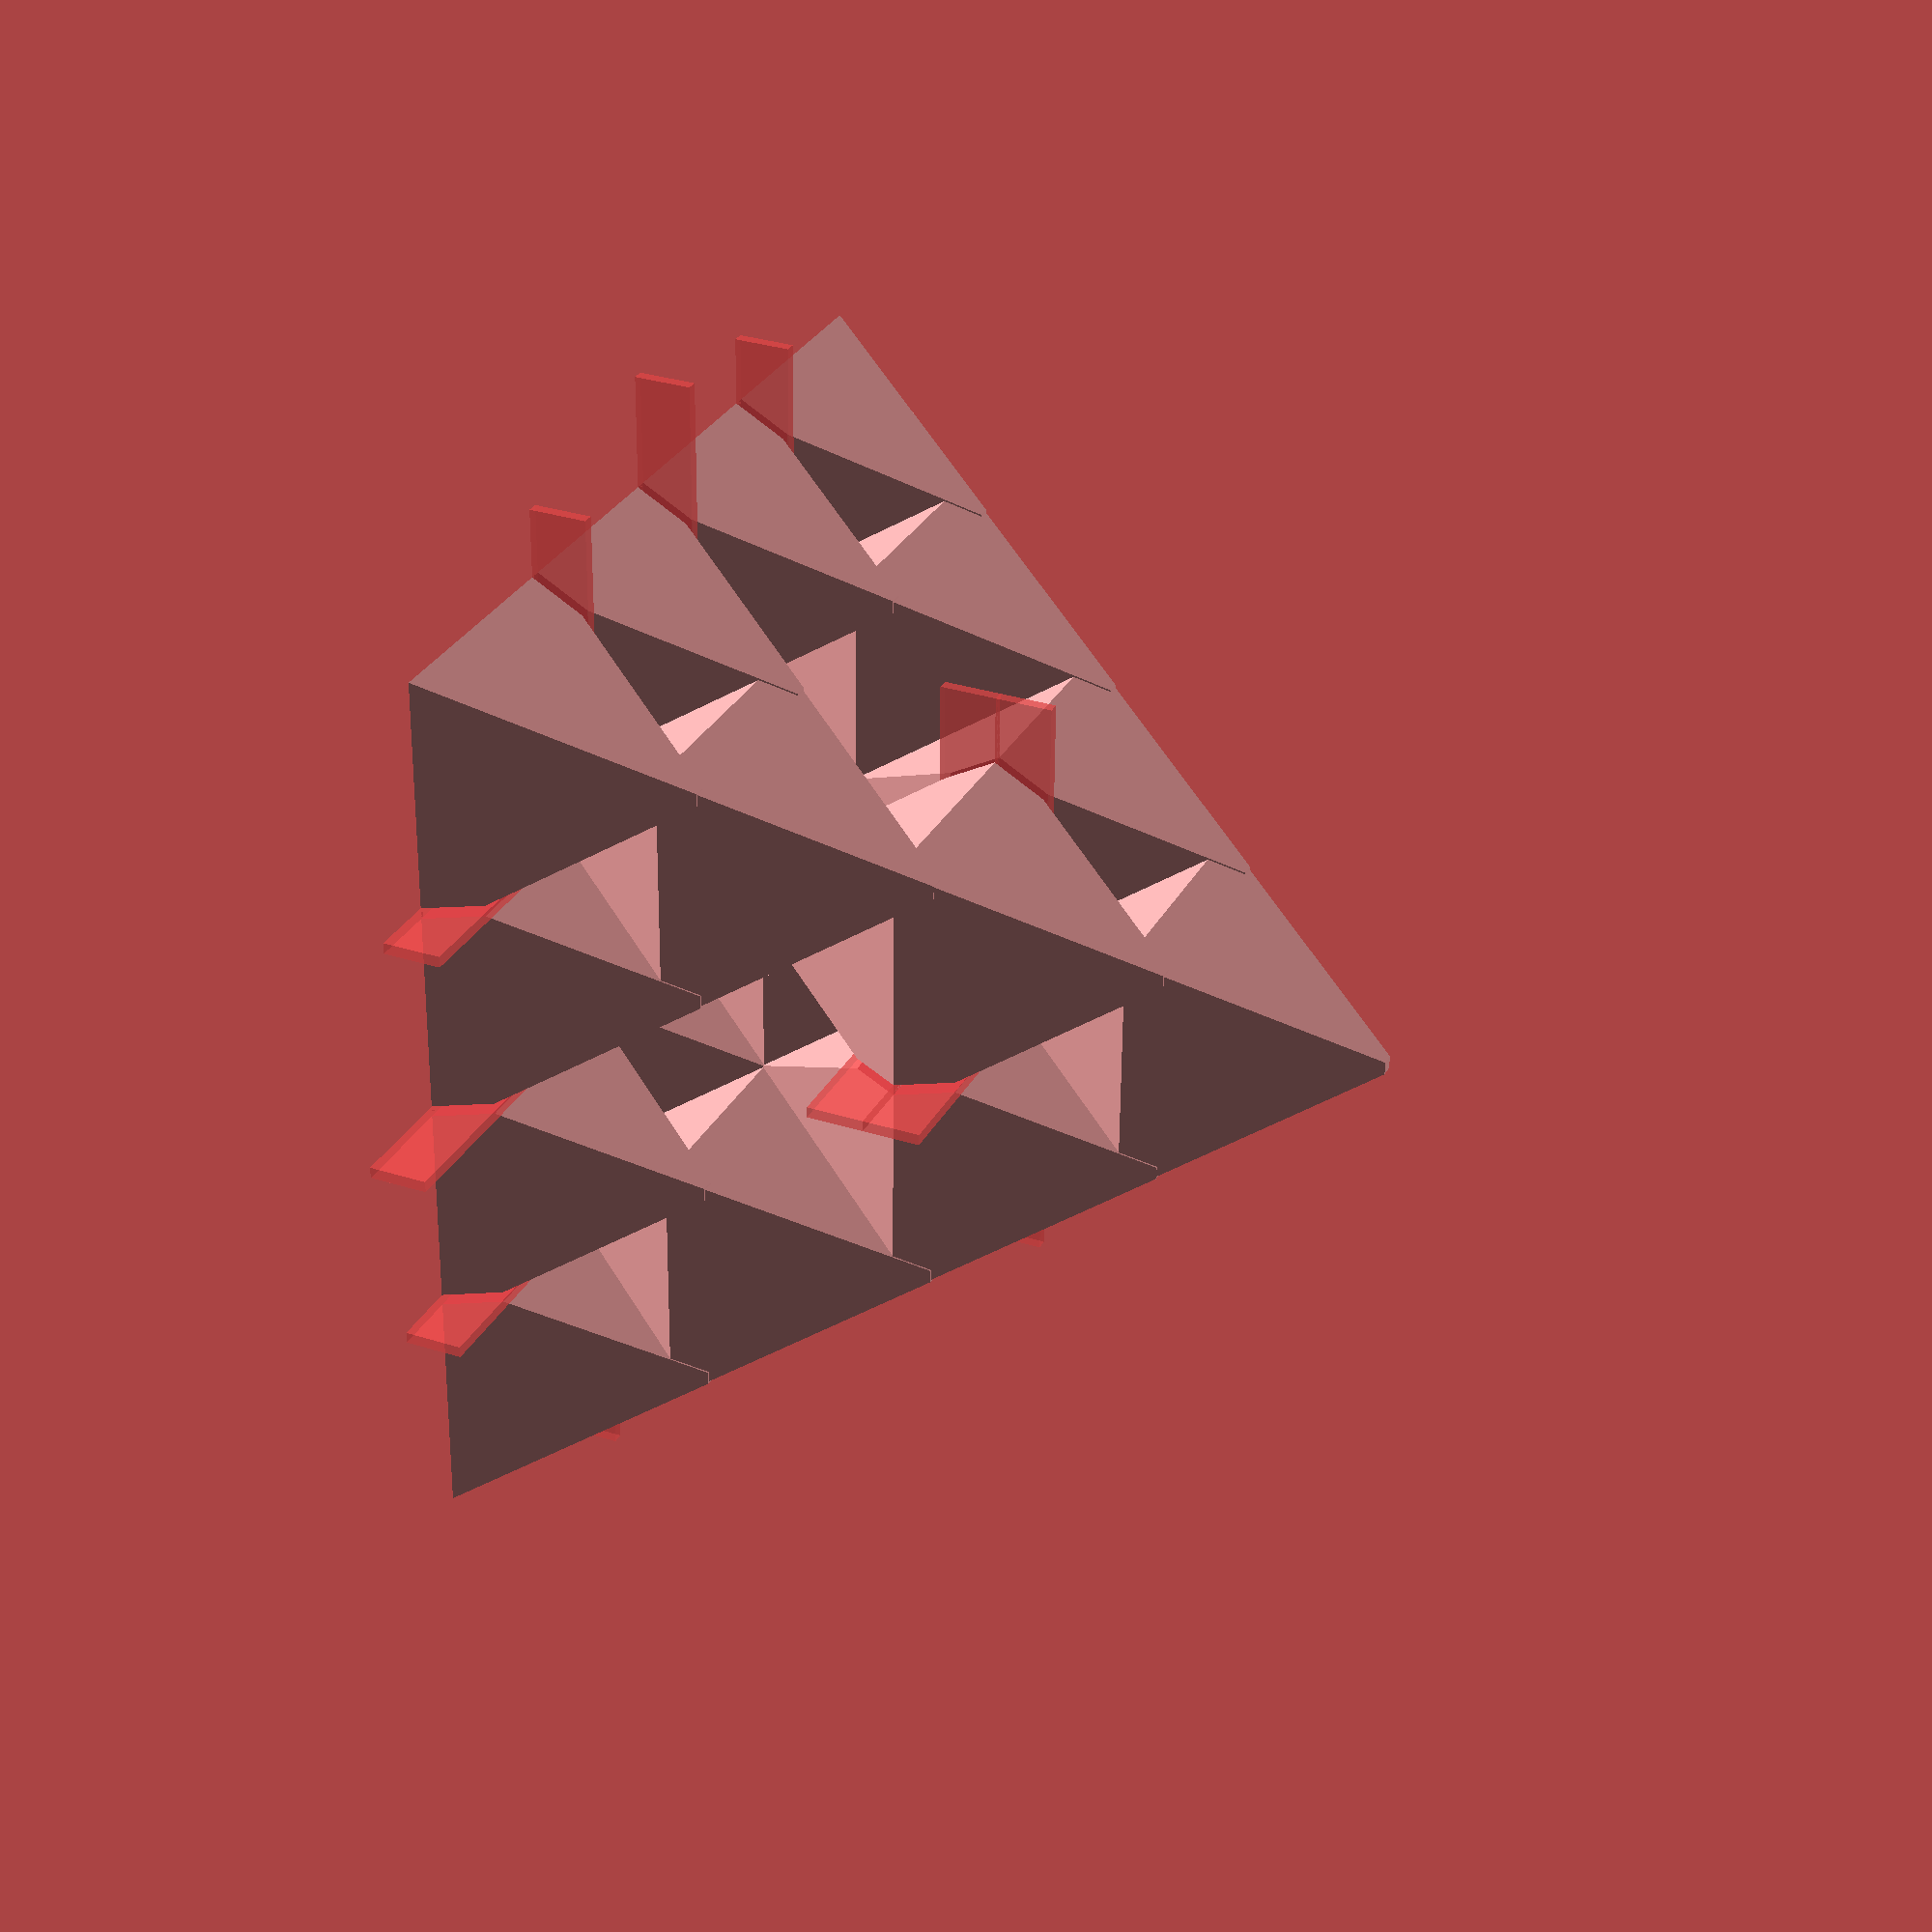
<openscad>
// copyright aeropic 2017

// order of sierpinski fractal
order = 2; //[0,1,2,3,4,5,6,7]
// size of smallest pyramid
size = 2.0; //[2:50]

/* [Hidden] */
eps  = 0.25;
epsy = 0.12;
epsr = 0.1;
epsh = 2.5*eps;
sq2  = 1.41421356;
epsl = 0.5;

difference() {
  ss(order-1);
  translate([-120, -120, -3]) cube([240, 240, 3]);
}

module ss(ord){
  k = pow(2, ord);
  w = size*k;
  if (k<1) rotate(45) cylinder(r1=size, r2=epsr, h=1.2*size, $fn=4);
  else difference() {
    union () {
      // draw the six sub-pyramids overlapped a bit for printing in spiral vase mode
      translate([-k*eps+w/sq2, -k*eps+w/sq2, 0]) ss(ord-1);
      translate([+k*eps-w/sq2, +k*eps-w/sq2, 0]) ss(ord-1);
      translate([+k*eps-w/sq2, -k*eps+w/sq2, 0]) ss(ord-1);
      translate([-k*eps+w/sq2, +k*eps-w/sq2, 0]) ss(ord-1);
      translate([0, 0, -sq2*k*eps+1.2*w]) rotate([180,0,0]) ss(ord-1);
      translate([0, 0, -sq2*k*eps+1.2*w]) rotate([  0,0,0]) ss(ord-1);
      cube([0.3, 0.3, 2], center=true);
    }
    // seperate pyramid bases
    #rotate(  0) translate([epsl, -epsy/2, 0]) cube([sq2*w, epsy, epsh]);
    #rotate( 90) translate([epsl, -epsy/2, 0]) cube([sq2*w, epsy, epsh]);
    #rotate(180) translate([epsl, -epsy/2, 0]) cube([sq2*w, epsy, epsh]);
    #rotate(270) translate([epsl, -epsy/2, 0]) cube([sq2*w, epsy, epsh]);
  }
}

</openscad>
<views>
elev=147.7 azim=181.5 roll=246.2 proj=p view=wireframe
</views>
